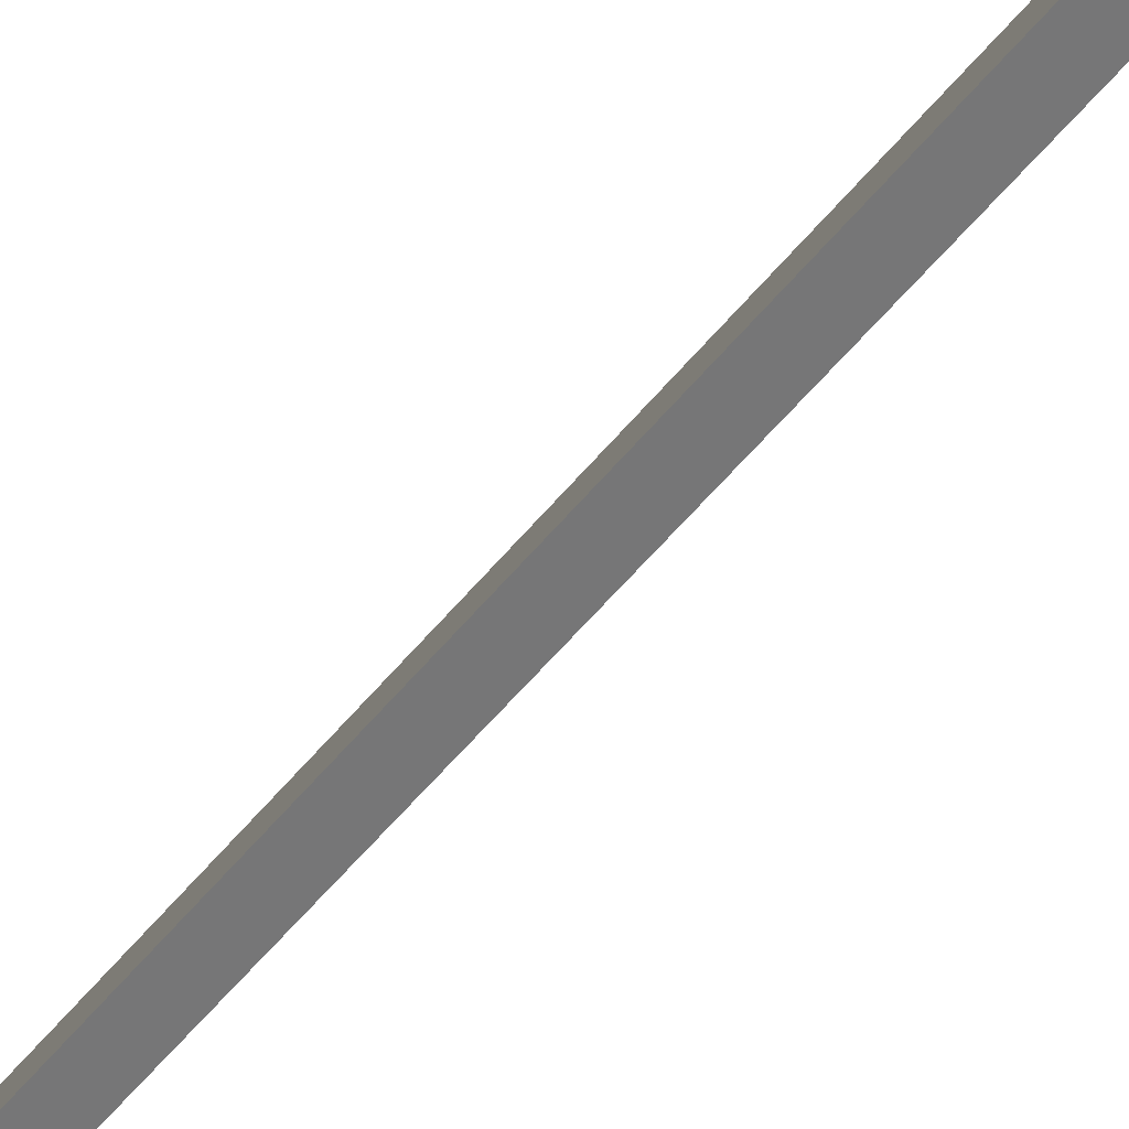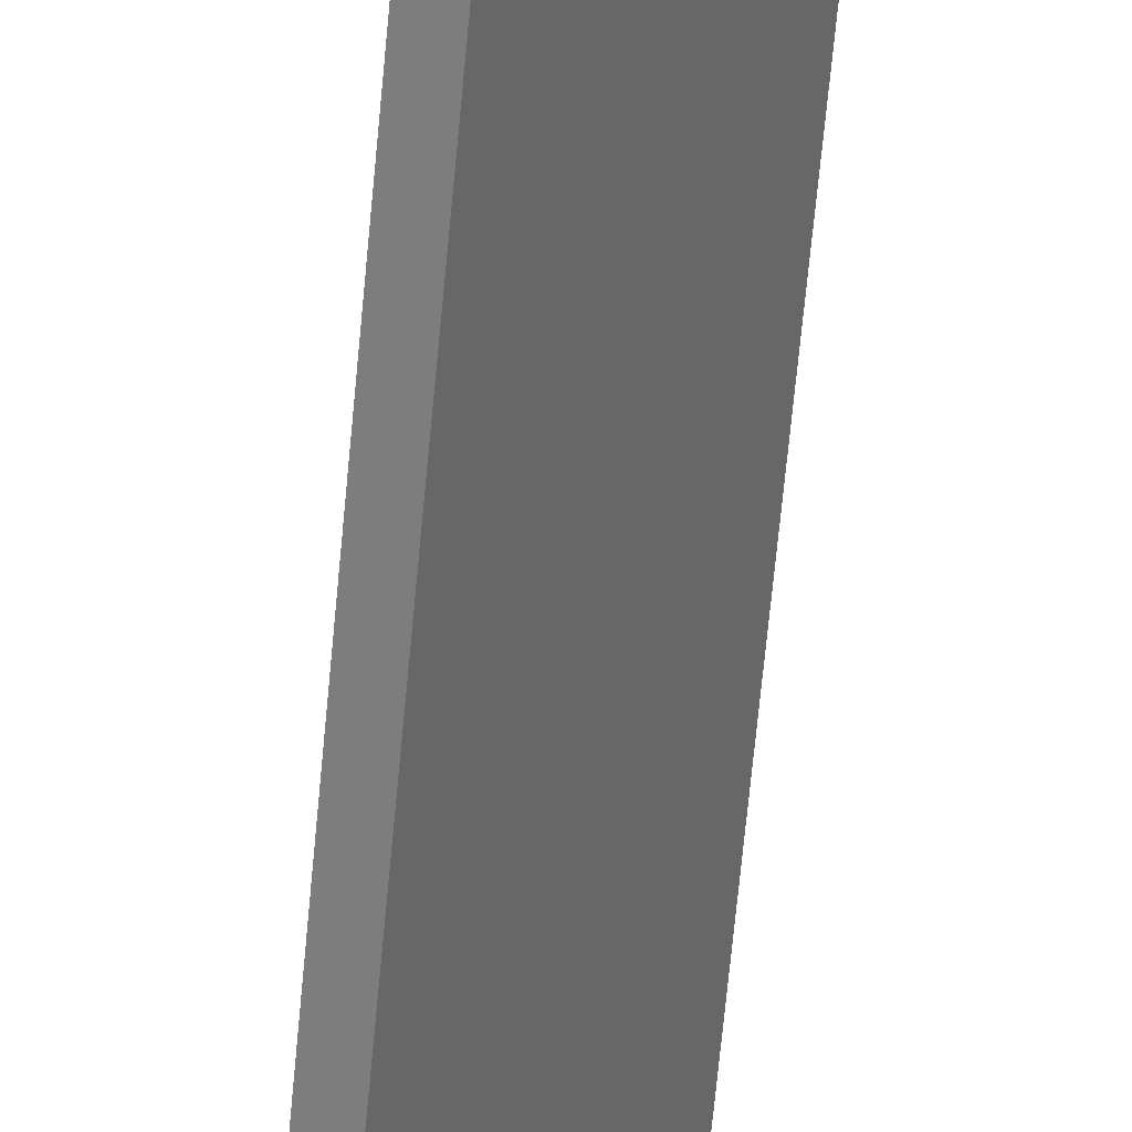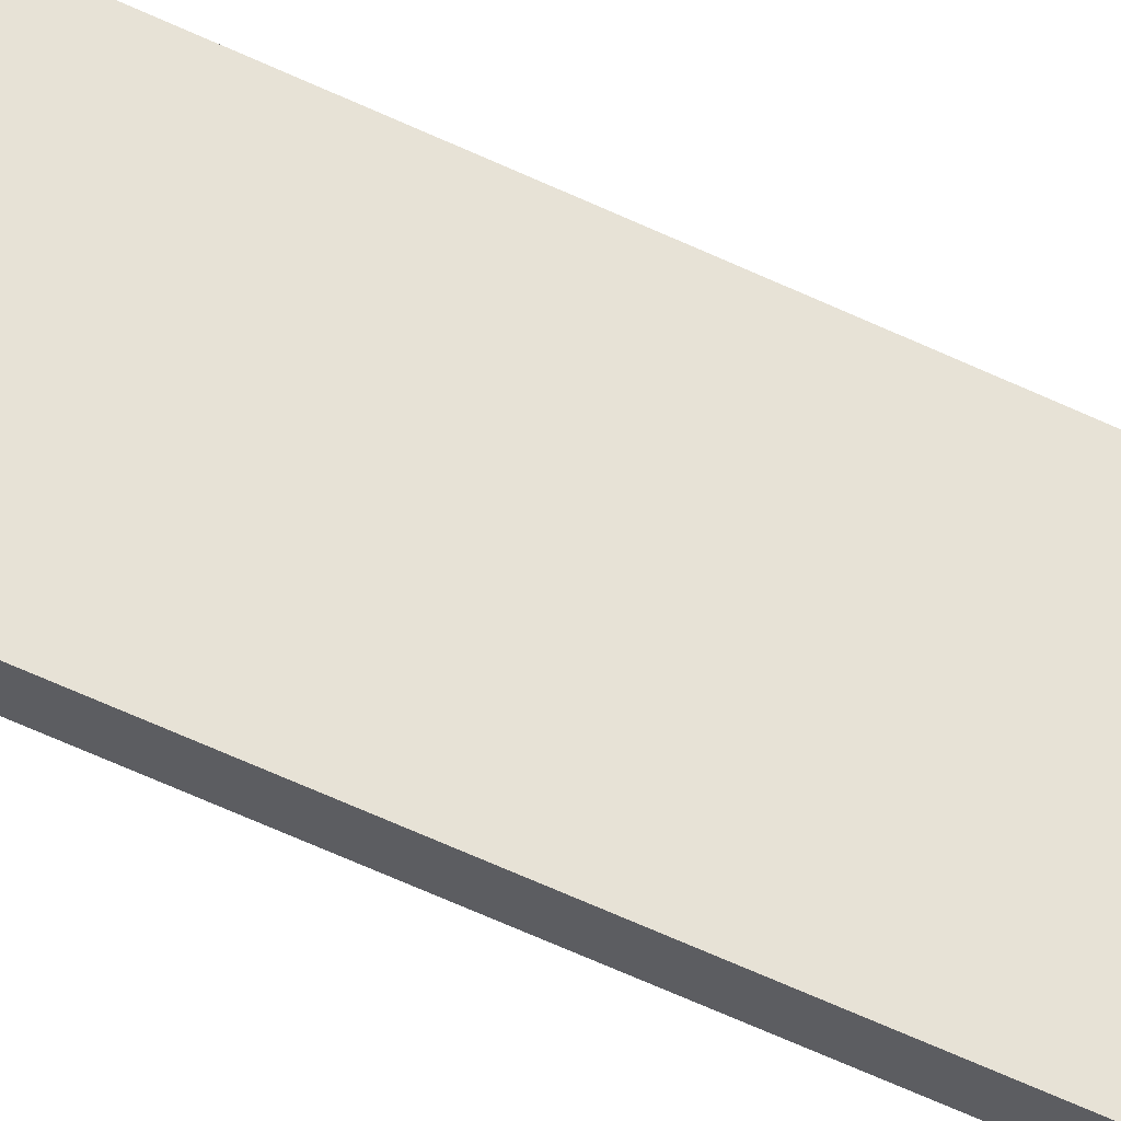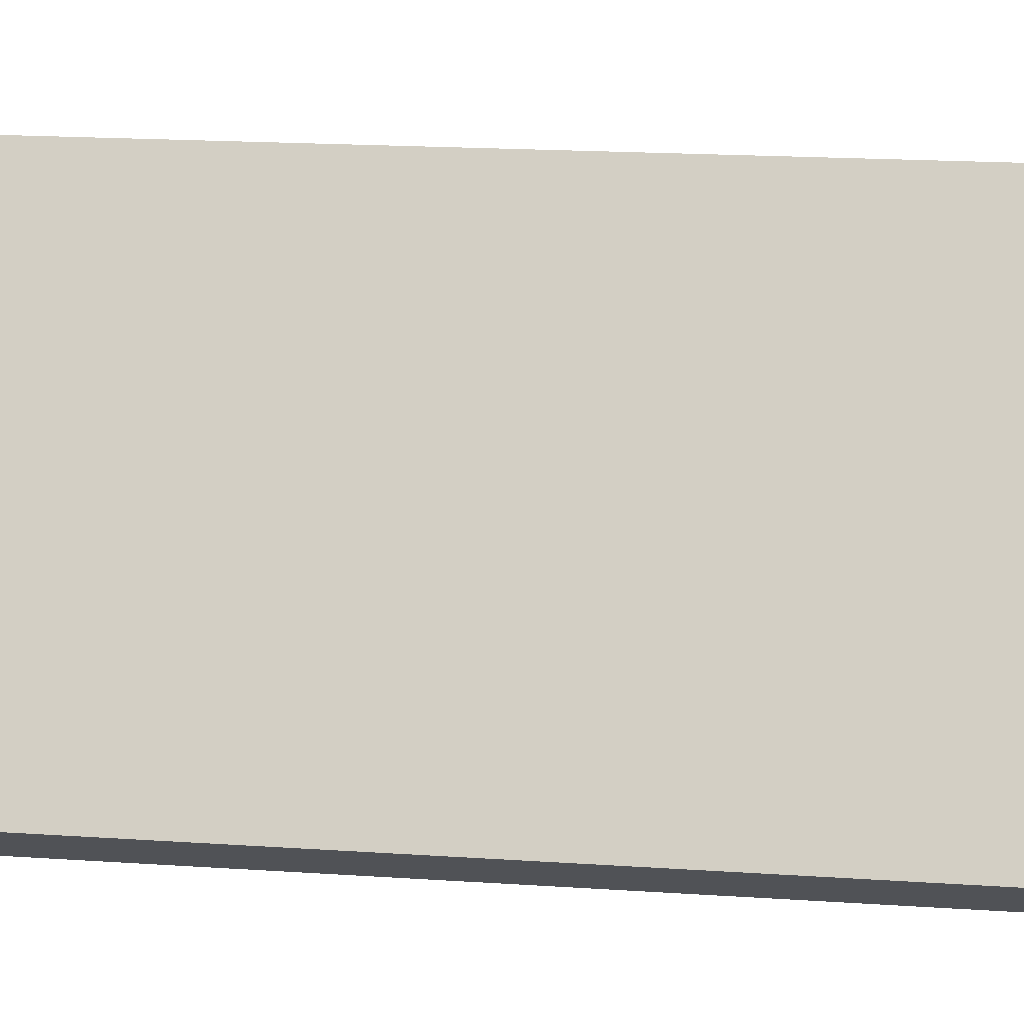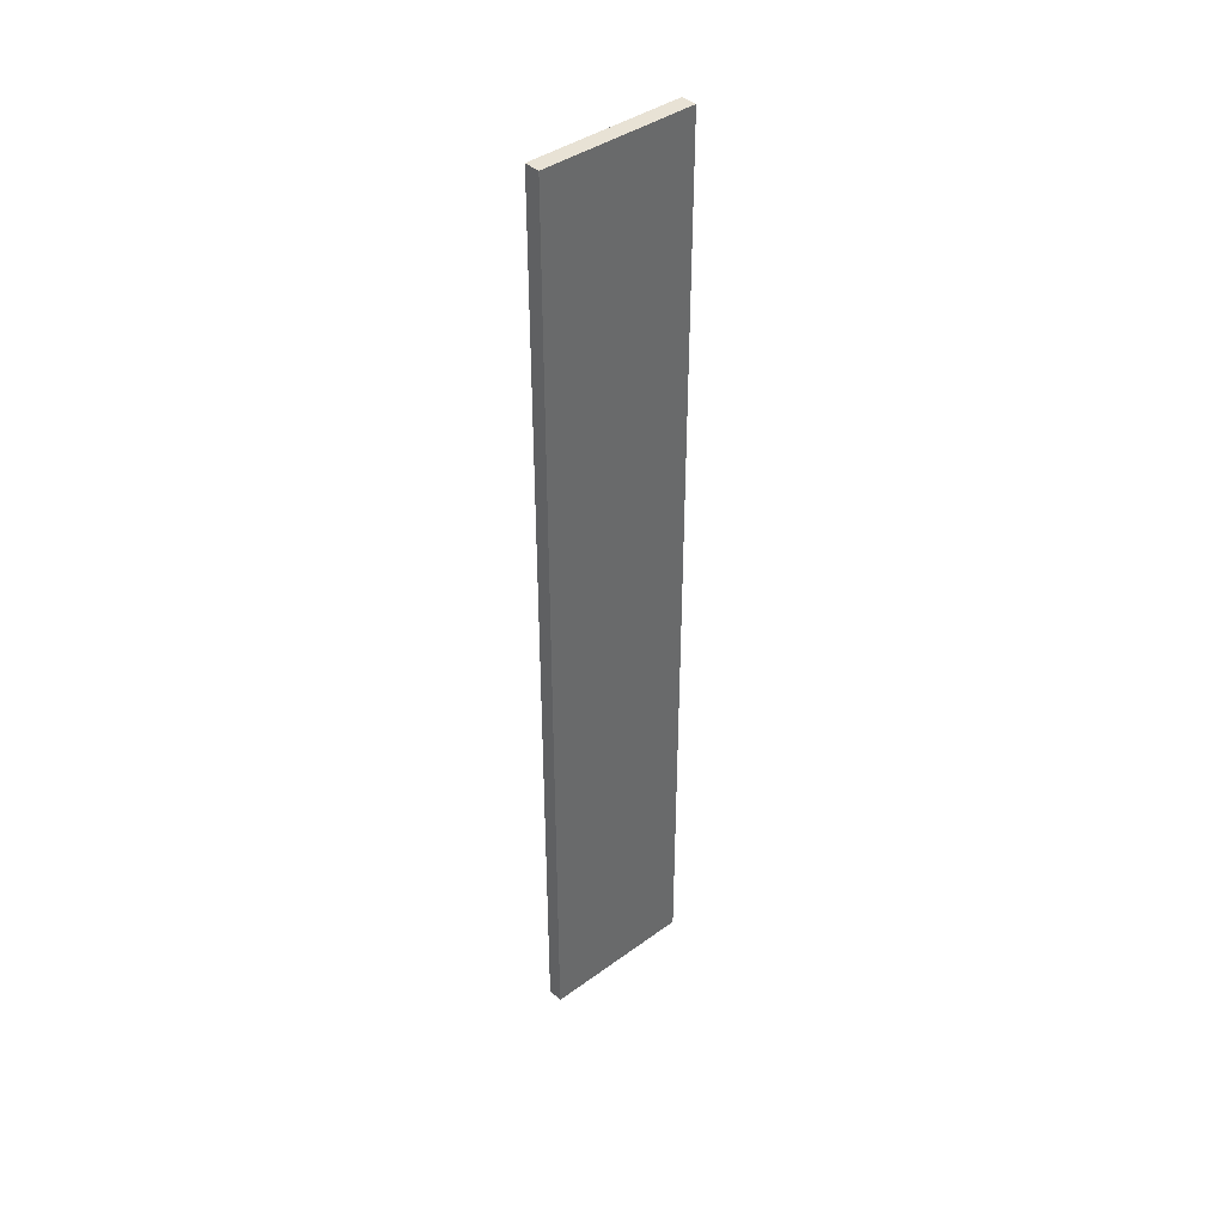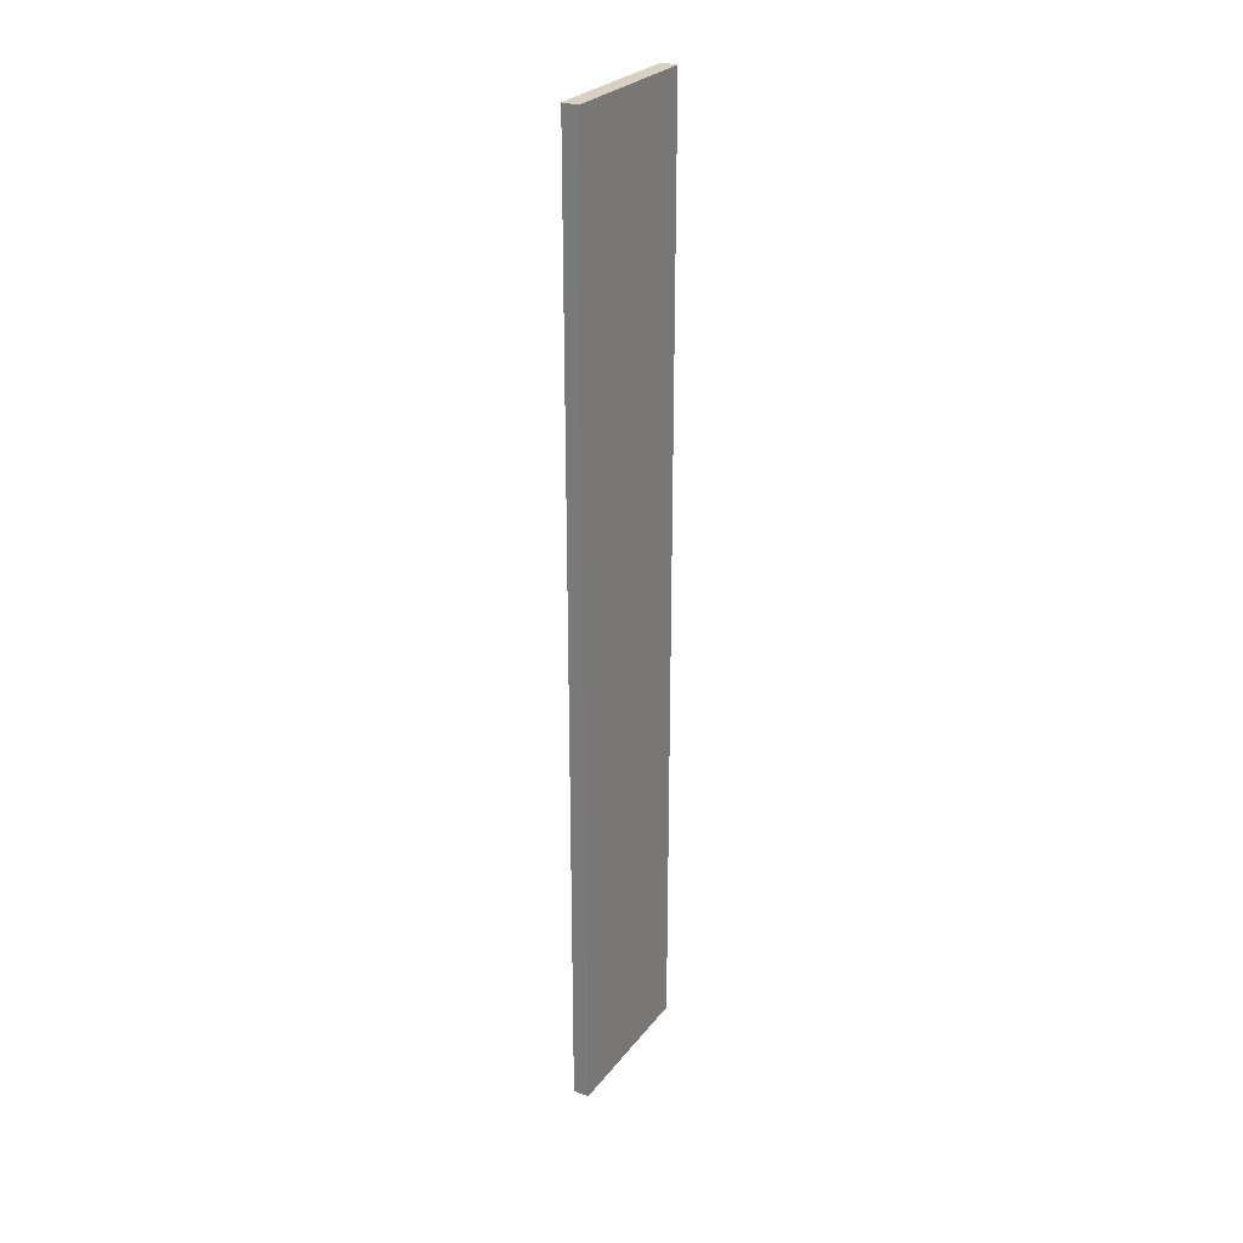
<metadata>
{"format":"obj","ext":"obj","renderer":"f3d","projection":"perspective","resolution":1024,"background":"white","views":[{"elev":-44.5,"azim":146.1,"up":"+Z"},{"elev":-61.7,"azim":174.9,"up":"+Z"},{"elev":-64.7,"azim":-114.9,"up":"+Z"},{"elev":6.9,"azim":108.9,"up":"+Z"},{"elev":40.6,"azim":20.3,"up":"+Y"},{"elev":27.1,"azim":-178.6,"up":"+Y"}]}
</metadata>
<code>
o Cube
v -0.3196 5.997 0.4286
v -0.3196 -0.002792 0.4286
v -0.4079 5.997 0.3817
v -0.4079 -0.002792 0.3817
v 0.1499 5.997 -0.4543
v 0.1499 -0.002792 -0.4543
v 0.06162 5.997 -0.5013
v 0.06162 -0.002792 -0.5013
f 1 5 7 3
f 4 3 7 8
f 8 7 5 6
f 6 2 4 8
f 2 1 3 4
f 6 5 1 2

</code>
